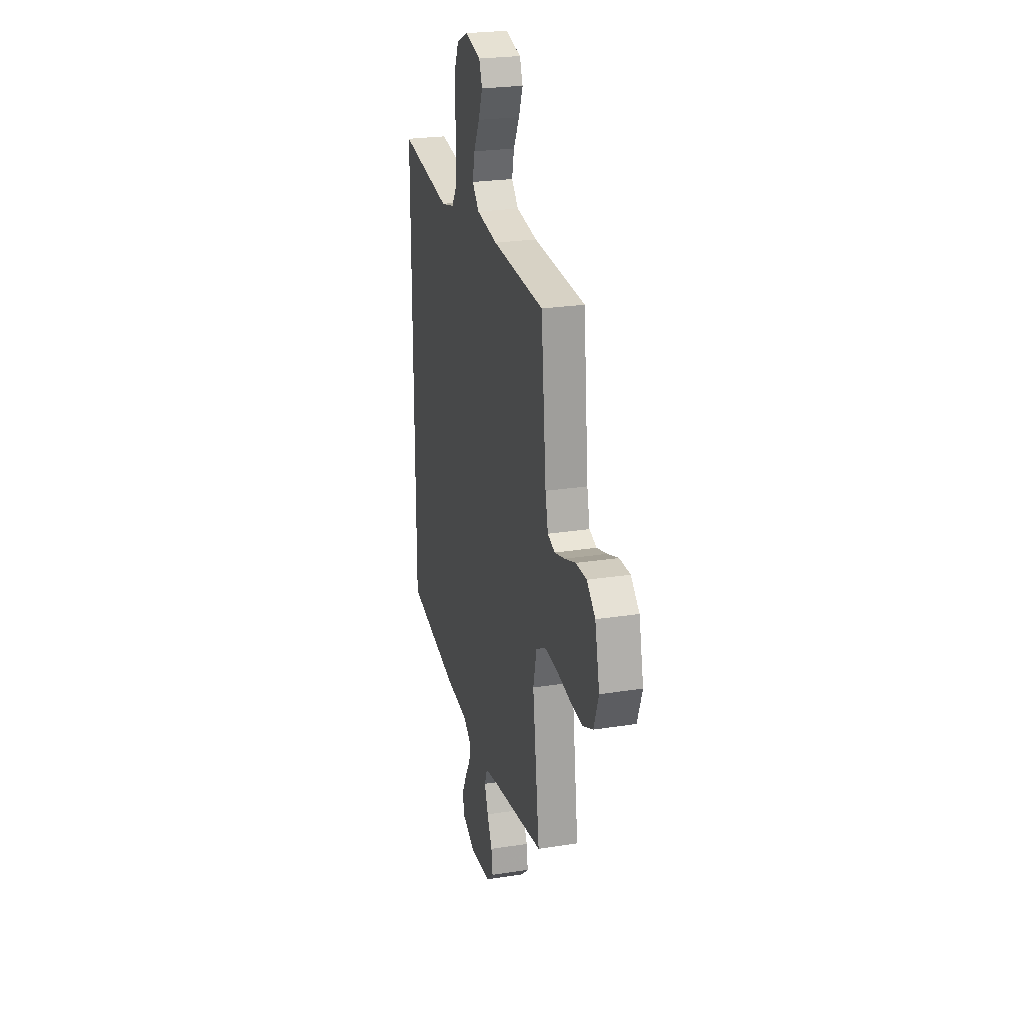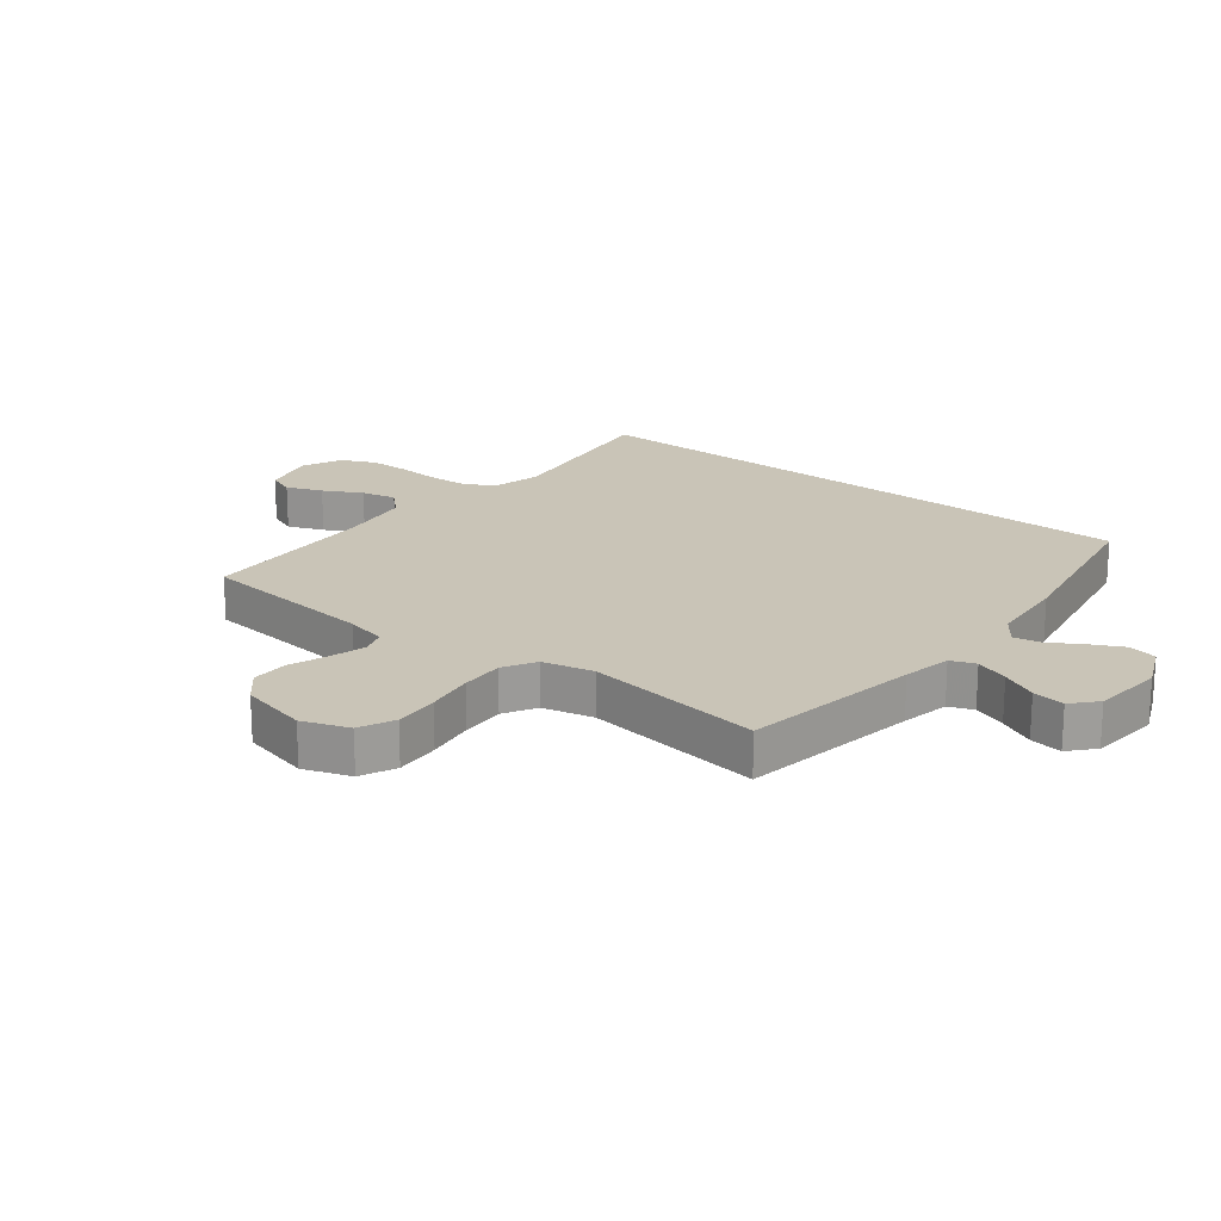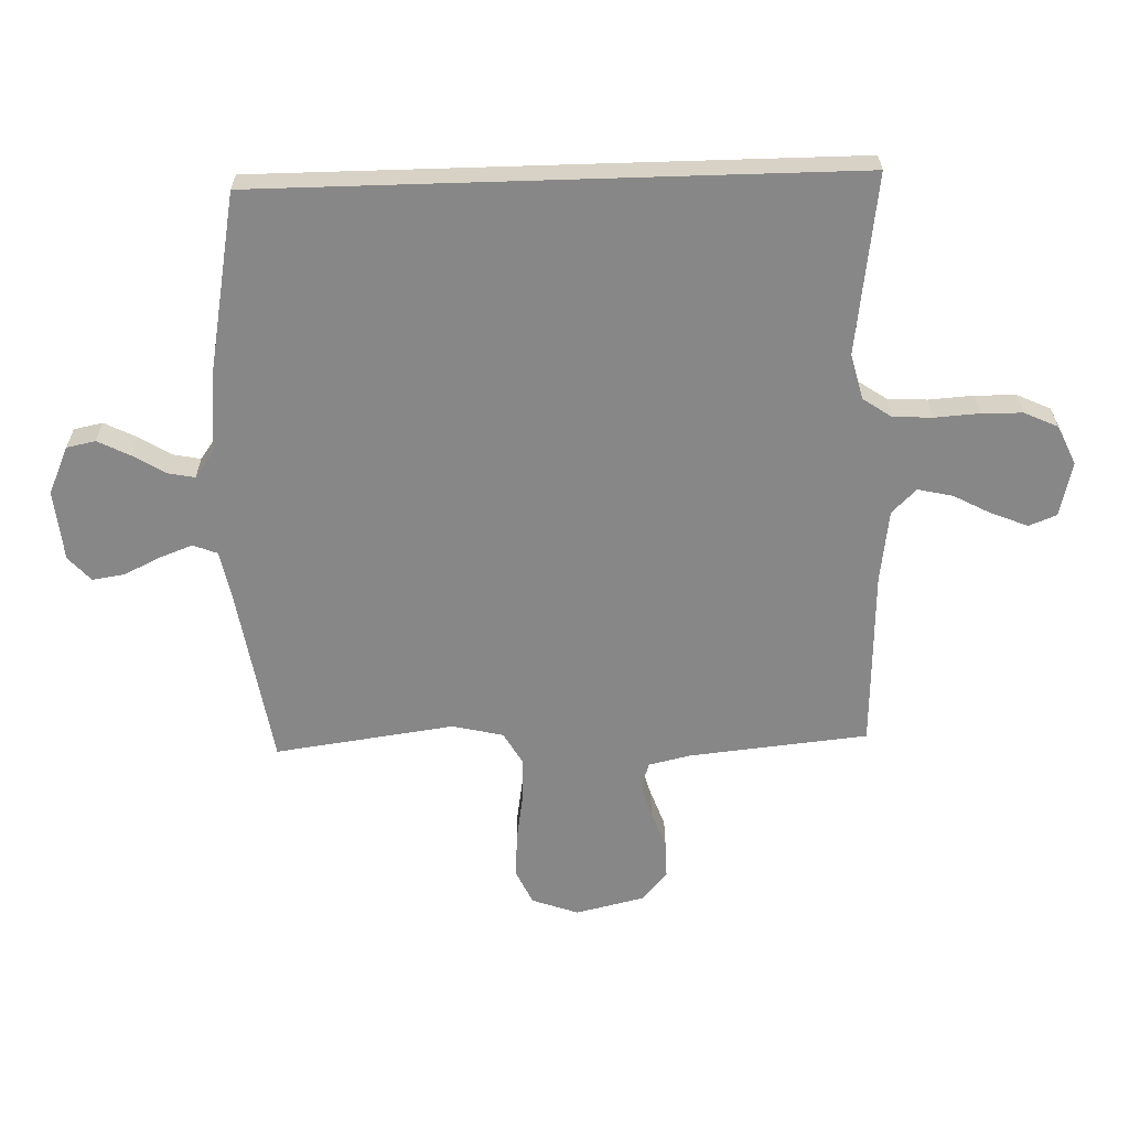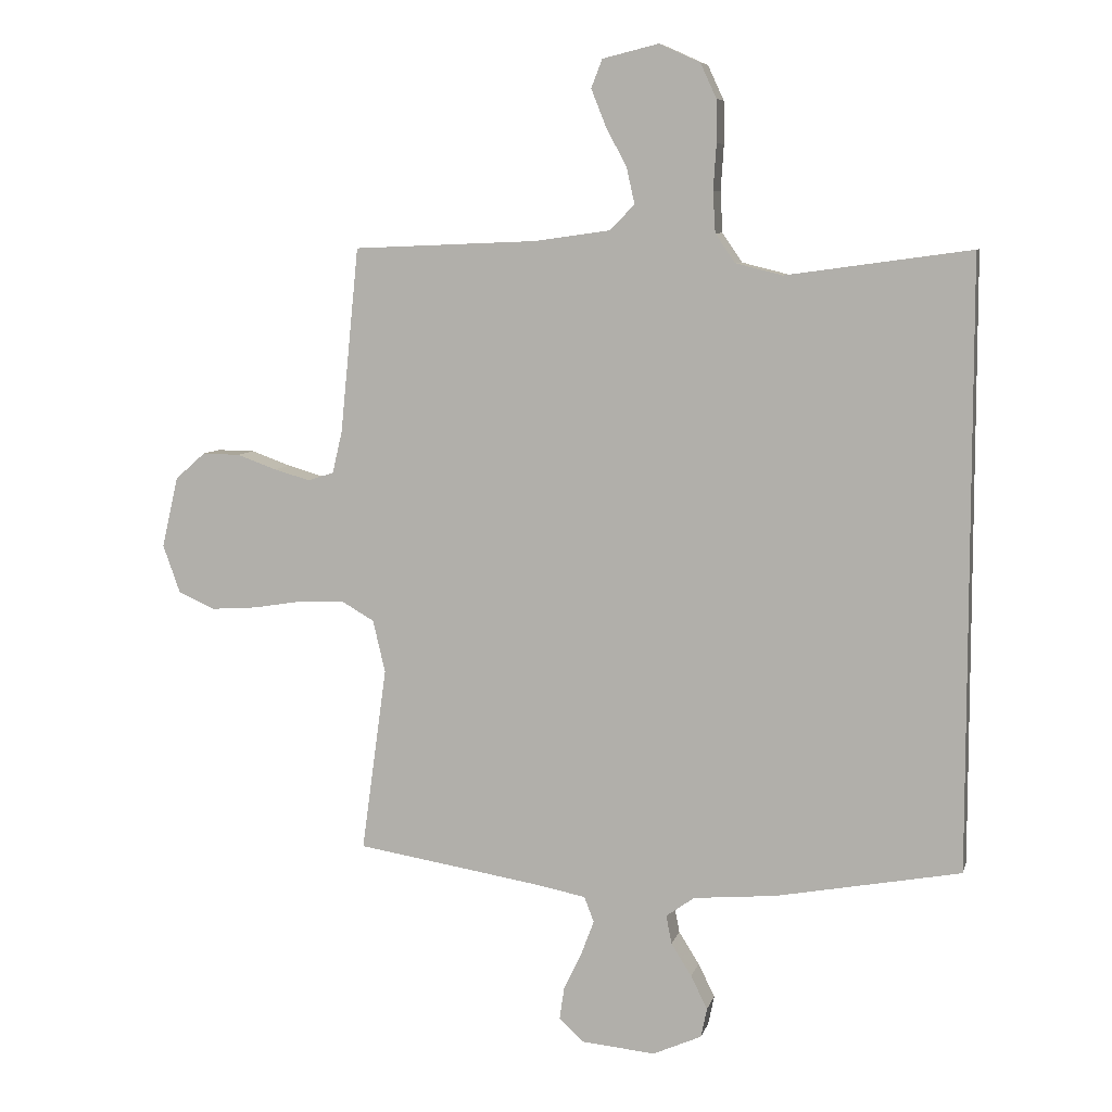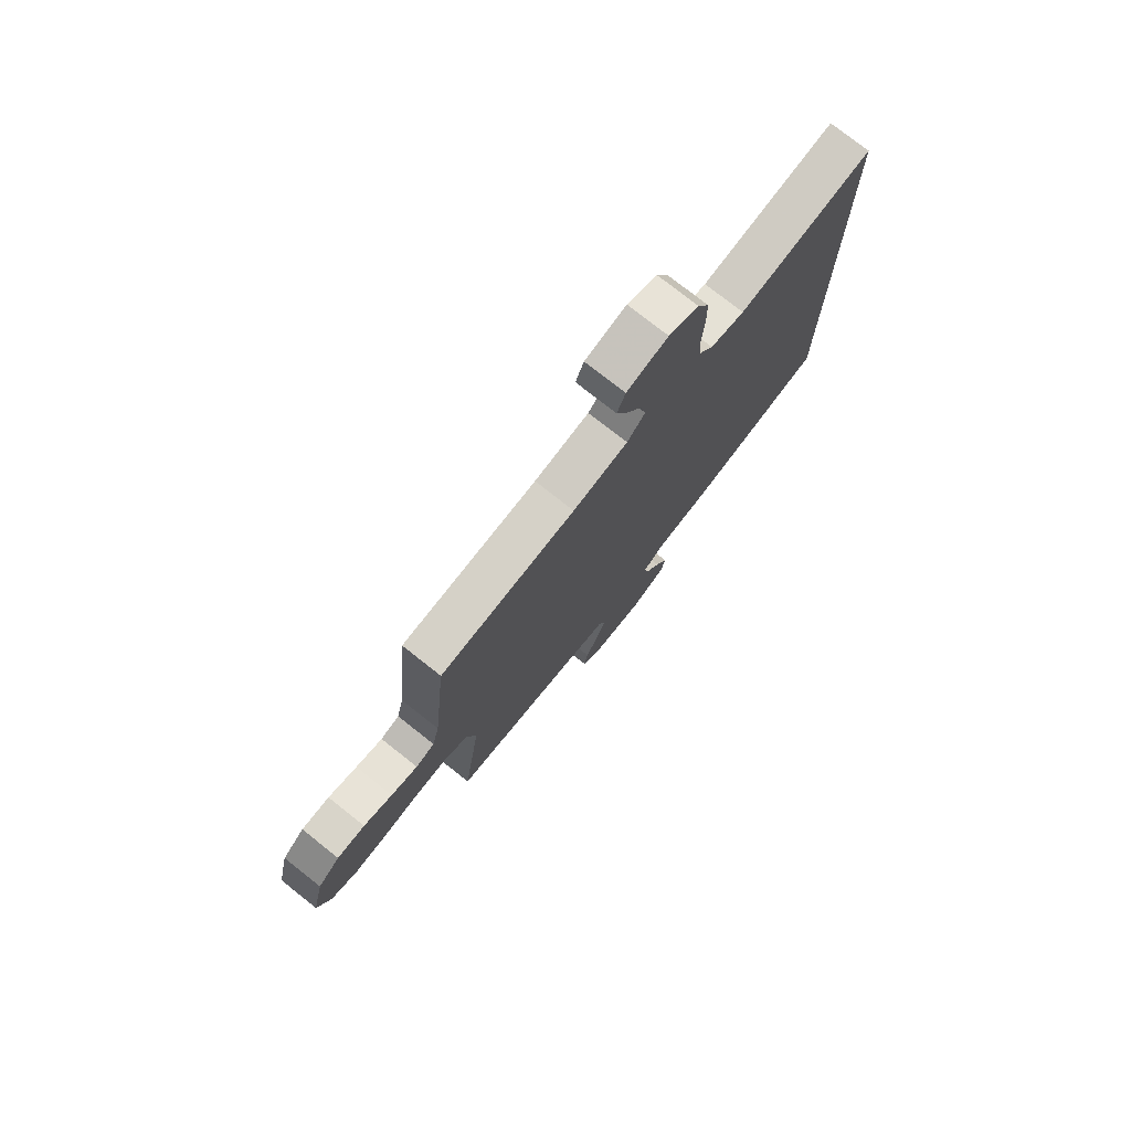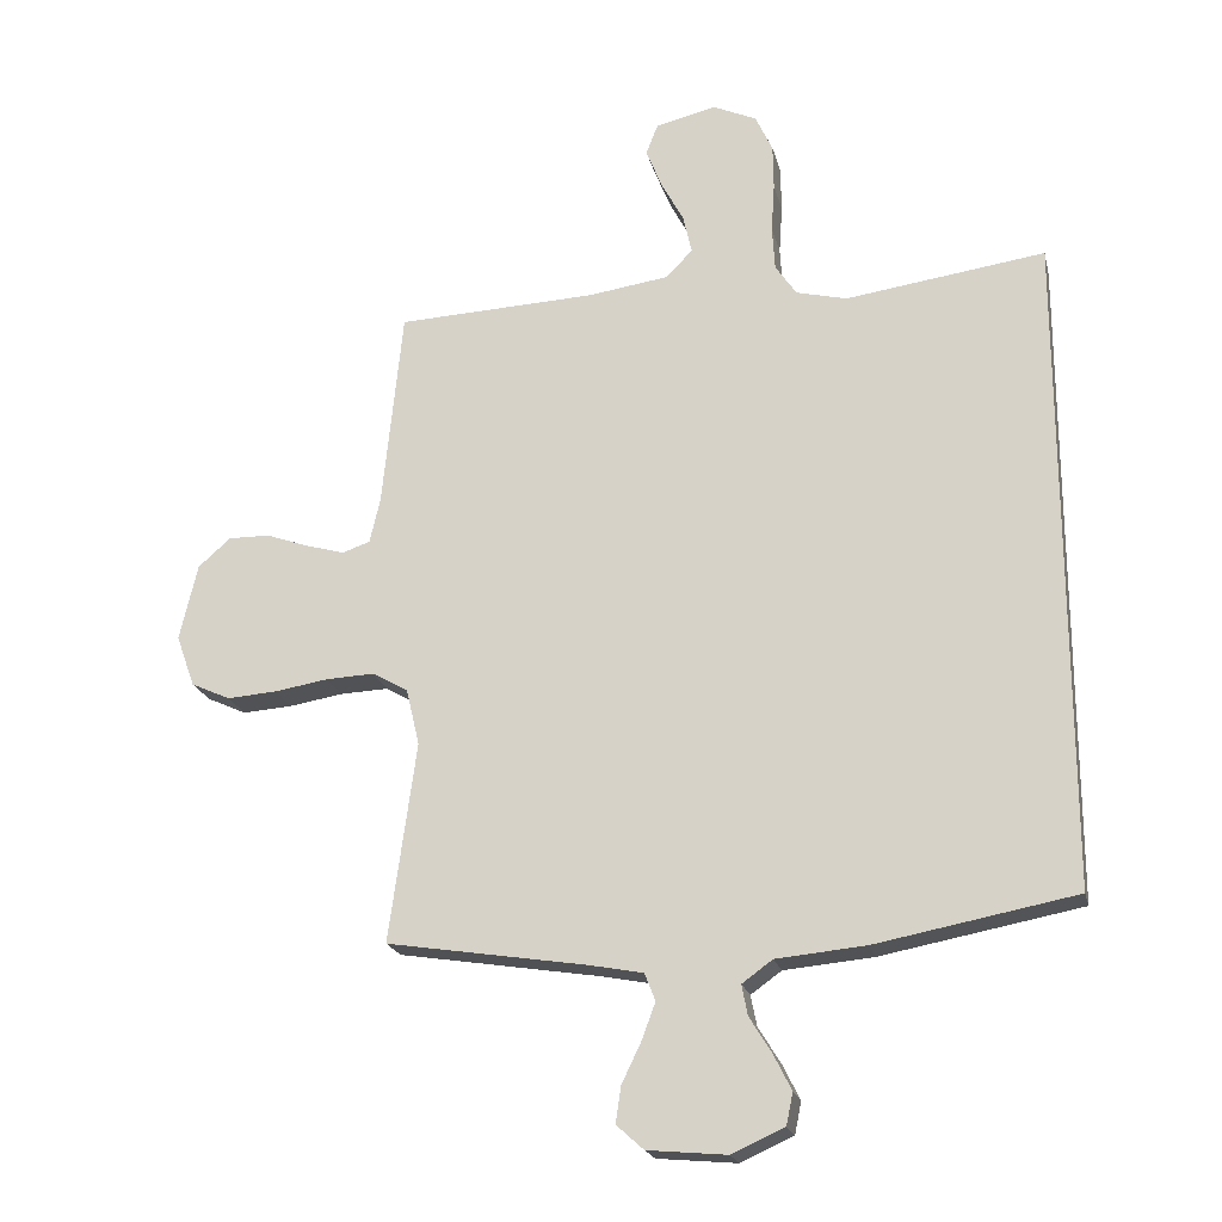
<metadata>
{"format":"obj","ext":"obj","renderer":"f3d","projection":"perspective","resolution":1024,"background":"white","views":[{"elev":24.9,"azim":75.7,"up":"+Z"},{"elev":19.9,"azim":128.3,"up":"+Y"},{"elev":-62.3,"azim":-88.2,"up":"+Y"},{"elev":7.5,"azim":-166.6,"up":"+Z"},{"elev":76.7,"azim":128.3,"up":"+Z"},{"elev":-20.8,"azim":-166.8,"up":"+Z"}]}
</metadata>
<code>
v 0.5 0.07 -0.5
v 0.2 0.07 -0.548
v 0.118 0.07 -0.564
v 0.102 0.07 -0.605
v 0.123 0.07 -0.661
v 0.152 0.07 -0.721
v 0.16 0.07 -0.775
v 0.119 0.07 -0.812
v 0 0.07 -0.823
v -0.079 0.07 -0.788
v -0.089 0.07 -0.74
v -0.062 0.07 -0.686
v -0.029 0.07 -0.633
v -0.02 0.07 -0.587
v -0.066 0.07 -0.554
v -0.2 0.07 -0.542
v -0.5 0.07 -0.486
v -0.5 0.07 0.5
v -0.2 0.07 0.459
v -0.124 0.07 0.478
v -0.092 0.07 0.525
v -0.088 0.07 0.591
v -0.093 0.07 0.665
v -0.092 0.07 0.734
v -0.066 0.07 0.79
v 0 0.07 0.82
v 0.091 0.07 0.798
v 0.109 0.07 0.752
v 0.085 0.07 0.692
v 0.051 0.07 0.628
v 0.038 0.07 0.57
v 0.078 0.07 0.529
v 0.2 0.07 0.512
v 0.5 0.07 0.5
v 0.53 0.07 0.2
v 0.546 0.07 0.131
v 0.588 0.07 0.117
v 0.647 0.07 0.134
v 0.711 0.07 0.157
v 0.773 0.07 0.158
v 0.822 0.07 0.115
v 0.849 0.07 0
v 0.821 0.07 -0.078
v 0.762 0.07 -0.105
v 0.687 0.07 -0.1
v 0.606 0.07 -0.087
v 0.533 0.07 -0.084
v 0.479 0.07 -0.115
v 0.459 0.07 -0.2
v 0.5 0 -0.5
v 0.2 0 -0.548
v 0.118 0 -0.564
v 0.102 0 -0.605
v 0.123 0 -0.661
v 0.152 0 -0.721
v 0.16 0 -0.775
v 0.119 0 -0.812
v 0 0 -0.823
v -0.079 0 -0.788
v -0.089 0 -0.74
v -0.062 0 -0.686
v -0.029 0 -0.633
v -0.02 0 -0.587
v -0.066 0 -0.554
v -0.2 0 -0.542
v -0.5 0 -0.486
v -0.5 0 0.5
v -0.2 0 0.459
v -0.124 0 0.478
v -0.092 0 0.525
v -0.088 0 0.591
v -0.093 0 0.665
v -0.092 0 0.734
v -0.066 0 0.79
v 0 0 0.82
v 0.091 0 0.798
v 0.109 0 0.752
v 0.085 0 0.692
v 0.051 0 0.628
v 0.038 0 0.57
v 0.078 0 0.529
v 0.2 0 0.512
v 0.5 0 0.5
v 0.53 0 0.2
v 0.546 0 0.131
v 0.588 0 0.117
v 0.647 0 0.134
v 0.711 0 0.157
v 0.773 0 0.158
v 0.822 0 0.115
v 0.849 0 0
v 0.821 0 -0.078
v 0.762 0 -0.105
v 0.687 0 -0.1
v 0.606 0 -0.087
v 0.533 0 -0.084
v 0.479 0 -0.115
v 0.459 0 -0.2
f 44 45 46
f 43 44 46
f 42 43 46
f 41 42 46
f 40 41 46
f 39 40 46
f 38 39 46
f 37 38 46 47
f 36 37 47 48
f 33 34 35
f 35 36 48
f 33 35 48
f 32 33 48
f 28 29 30
f 27 28 30
f 26 27 30
f 25 26 30
f 24 25 30
f 23 24 30
f 22 23 30
f 21 22 30 31
f 32 48 49
f 31 32 49
f 21 31 49
f 20 21 49
f 17 18 19
f 16 17 19
f 15 16 19
f 11 12 13
f 10 11 13
f 9 10 13
f 8 9 13
f 7 8 13
f 6 7 13
f 5 6 13
f 4 5 13 14
f 15 19 20
f 14 15 20
f 4 14 20
f 3 4 20
f 2 3 20 49
f 1 2 49
f 95 94 93
f 95 93 92
f 95 92 91
f 95 91 90
f 95 90 89
f 95 89 88
f 95 88 87
f 96 95 87 86
f 97 96 86 85
f 84 83 82
f 97 85 84
f 97 84 82
f 97 82 81
f 79 78 77
f 79 77 76
f 79 76 75
f 79 75 74
f 79 74 73
f 79 73 72
f 79 72 71
f 80 79 71 70
f 98 97 81
f 98 81 80
f 98 80 70
f 98 70 69
f 68 67 66
f 68 66 65
f 68 65 64
f 62 61 60
f 62 60 59
f 62 59 58
f 62 58 57
f 62 57 56
f 62 56 55
f 62 55 54
f 63 62 54 53
f 69 68 64
f 69 64 63
f 69 63 53
f 69 53 52
f 98 69 52 51
f 98 51 50
f 1 50 51 2
f 2 51 52 3
f 3 52 53 4
f 4 53 54 5
f 5 54 55 6
f 6 55 56 7
f 7 56 57 8
f 8 57 58 9
f 9 58 59 10
f 10 59 60 11
f 11 60 61 12
f 12 61 62 13
f 13 62 63 14
f 14 63 64 15
f 15 64 65 16
f 16 65 66 17
f 17 66 67 18
f 18 67 68 19
f 19 68 69 20
f 20 69 70 21
f 21 70 71 22
f 22 71 72 23
f 23 72 73 24
f 24 73 74 25
f 25 74 75 26
f 26 75 76 27
f 27 76 77 28
f 28 77 78 29
f 29 78 79 30
f 30 79 80 31
f 31 80 81 32
f 32 81 82 33
f 33 82 83 34
f 34 83 84 35
f 35 84 85 36
f 36 85 86 37
f 37 86 87 38
f 38 87 88 39
f 39 88 89 40
f 40 89 90 41
f 41 90 91 42
f 42 91 92 43
f 43 92 93 44
f 44 93 94 45
f 45 94 95 46
f 46 95 96 47
f 47 96 97 48
f 48 97 98 49
f 49 98 50 1

</code>
